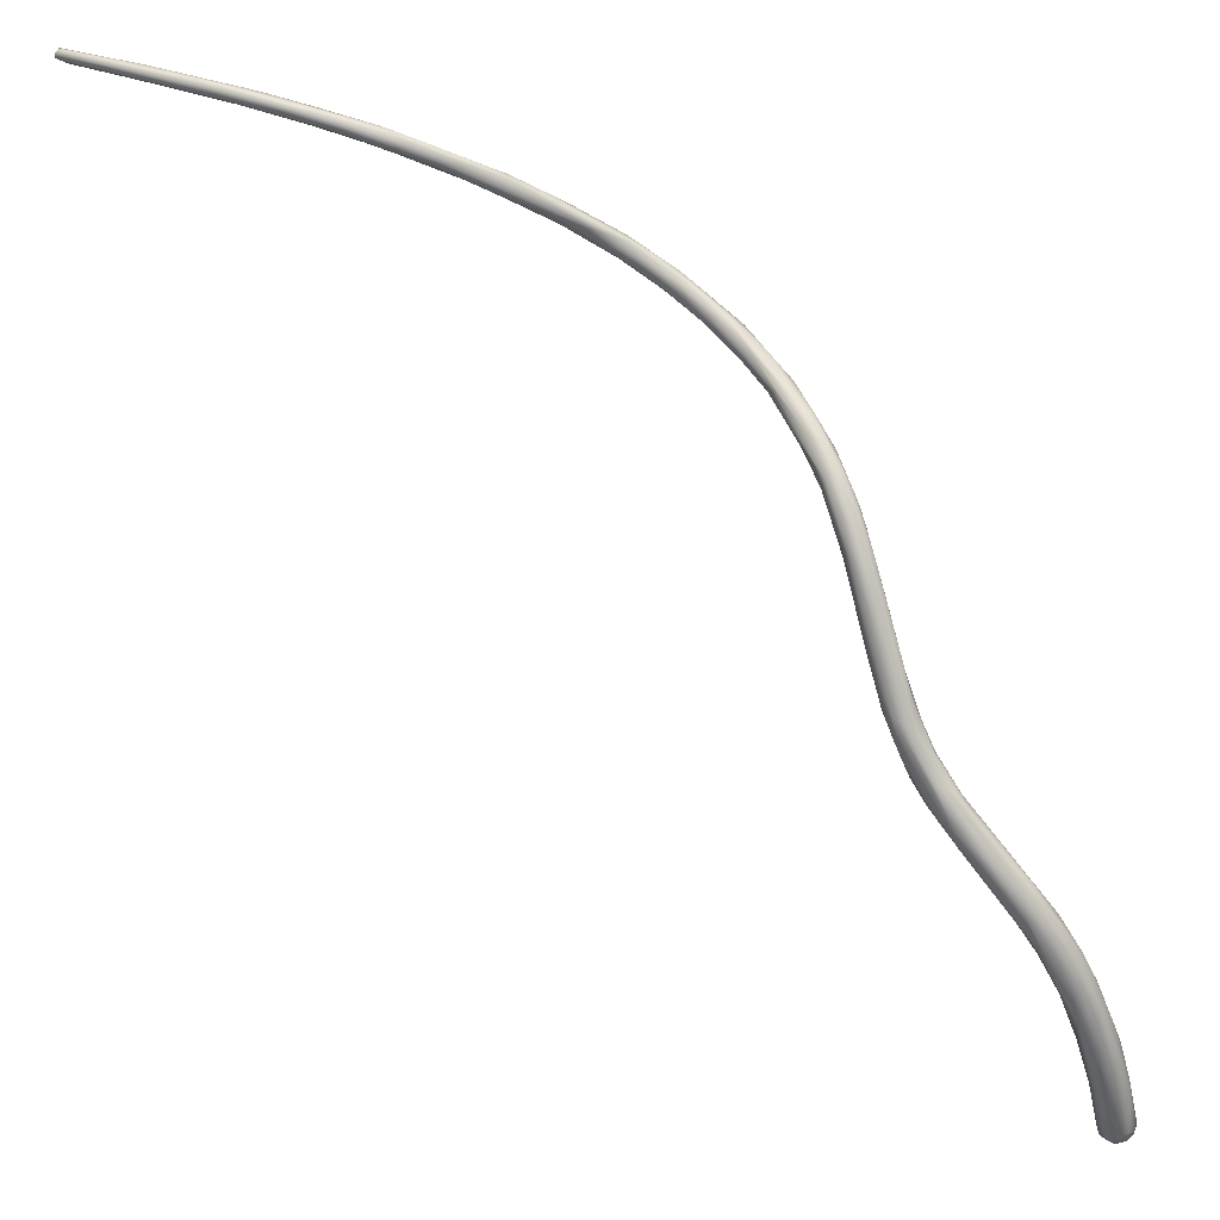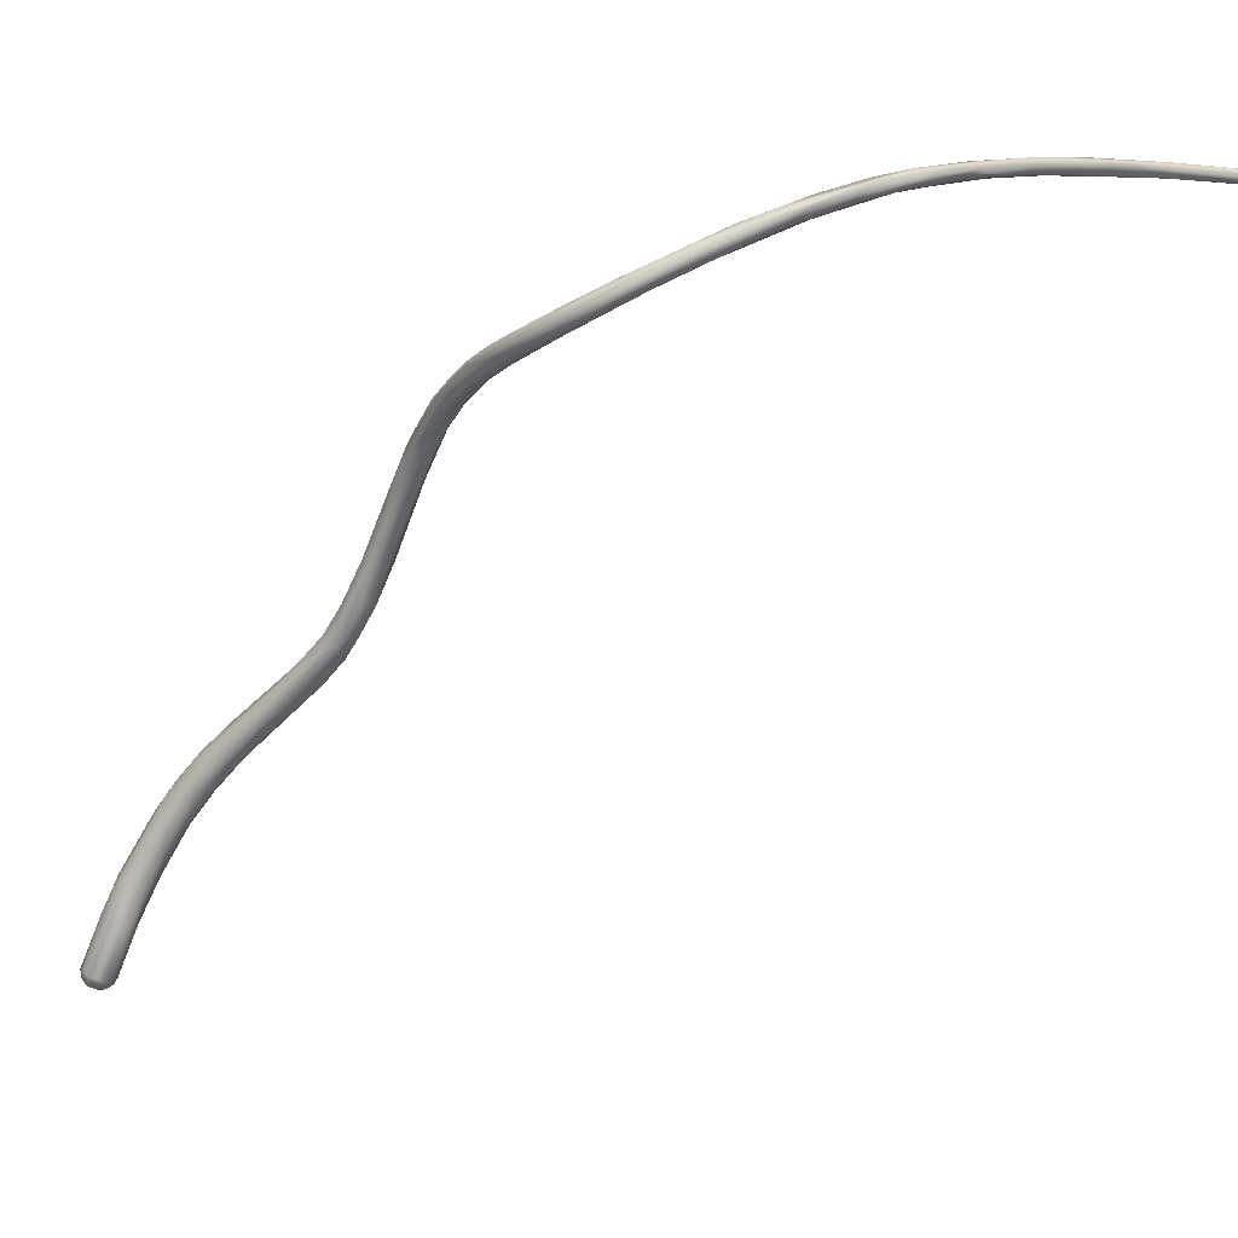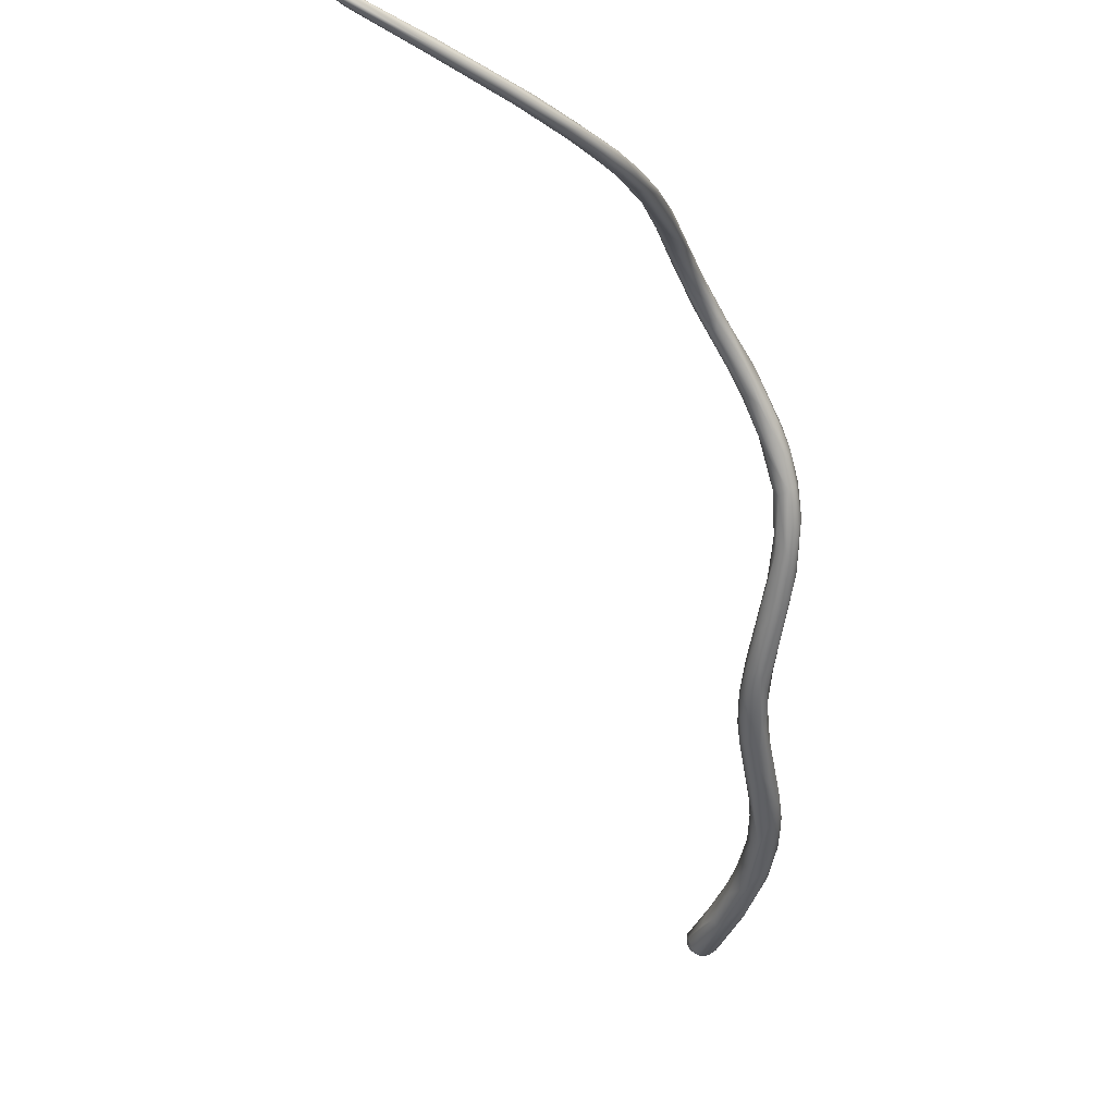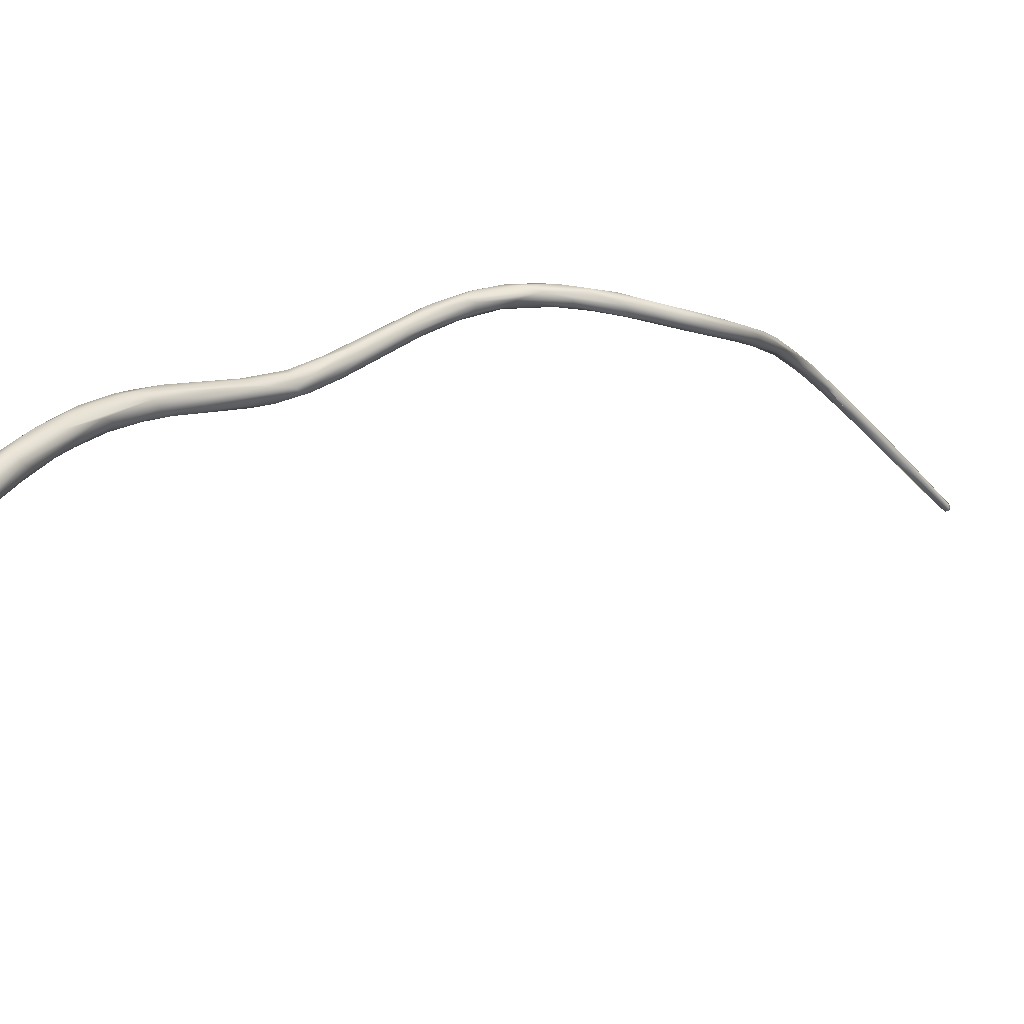
<metadata>
{"format":"obj","ext":"obj","renderer":"f3d","projection":"perspective","resolution":1024,"background":"white","views":[{"elev":-21.2,"azim":-169.8,"up":"+Z"},{"elev":57.6,"azim":21.7,"up":"+Z"},{"elev":-3.2,"azim":146.1,"up":"+Z"},{"elev":-52.5,"azim":-68.2,"up":"+Y"}]}
</metadata>
<code>
o FJ1667.obj_grp1.524
v -0.3335 -0.2842 7.381
v -0.3334 -0.286 7.381
v -0.3324 -0.2862 7.38
v -0.334 -0.2852 7.383
v -0.3333 -0.2787 7.385
v -0.3336 -0.2862 7.383
v -0.3327 -0.2875 7.383
v -0.3333 -0.2761 7.388
v -0.3322 -0.2703 7.394
v -0.3329 -0.2769 7.39
v -0.3325 -0.2827 7.38
v -0.3309 -0.2711 7.388
v -0.3319 -0.2847 7.379
v -0.3308 -0.2834 7.379
v -0.3307 -0.287 7.38
v -0.3301 -0.2854 7.379
v -0.3289 -0.2841 7.379
v -0.3318 -0.2874 7.381
v -0.3315 -0.2882 7.382
v -0.3293 -0.2876 7.381
v -0.3322 -0.271 7.39
v -0.3284 -0.2667 7.391
v -0.3326 -0.2868 7.385
v -0.331 -0.2882 7.383
v -0.331 -0.2875 7.385
v -0.3296 -0.2883 7.383
v -0.3295 -0.2873 7.385
v -0.3295 -0.2726 7.395
v -0.3312 -0.2718 7.395
v -0.3287 -0.2623 7.395
v -0.3295 -0.2612 7.397
v -0.331 -0.2648 7.396
v -0.3291 -0.2596 7.401
v -0.3284 -0.2638 7.401
v -0.3274 -0.258 7.405
v -0.3274 -0.2753 7.386
v -0.3273 -0.2843 7.381
v -0.3275 -0.2856 7.381
v -0.3285 -0.2868 7.38
v -0.3265 -0.2761 7.388
v -0.327 -0.2786 7.389
v -0.327 -0.2856 7.383
v -0.328 -0.2872 7.382
v -0.3267 -0.2801 7.386
v -0.3282 -0.2873 7.384
v -0.3282 -0.2789 7.39
v -0.3251 -0.2583 7.398
v -0.3256 -0.2633 7.395
v -0.3249 -0.268 7.394
v -0.3259 -0.2723 7.393
v -0.3267 -0.2568 7.399
v -0.3268 -0.2708 7.396
v -0.3228 -0.2515 7.404
v -0.3246 -0.2651 7.4
v -0.3253 -0.263 7.402
v -0.3268 -0.2551 7.406
v -0.3276 -0.2558 7.403
v -0.326 -0.2532 7.404
v -0.3244 -0.2576 7.407
v -0.3227 -0.2594 7.399
v -0.3229 -0.2618 7.401
v -0.3196 -0.2538 7.405
v -0.3225 -0.2489 7.407
v -0.3202 -0.2522 7.404
v -0.3245 -0.2503 7.408
v -0.3222 -0.2471 7.41
v -0.3216 -0.2563 7.408
v -0.3235 -0.2503 7.411
v -0.3202 -0.2497 7.414
v -0.3196 -0.2445 7.415
v -0.3134 -0.2418 7.422
v -0.3184 -0.2461 7.409
v -0.3158 -0.2482 7.41
v -0.3204 -0.2562 7.405
v -0.3168 -0.2506 7.41
v -0.3181 -0.2431 7.413
v -0.3178 -0.2498 7.414
v -0.3173 -0.2419 7.416
v -0.3101 -0.238 7.427
v -0.3125 -0.2413 7.415
v -0.3173 -0.2511 7.412
v -0.3131 -0.2394 7.417
v -0.314 -0.2475 7.415
v -0.3126 -0.2448 7.42
v -0.31 -0.2353 7.426
v -0.3069 -0.2323 7.428
v -0.3095 -0.2359 7.428
v -0.312 -0.2423 7.423
v -0.3081 -0.2367 7.421
v -0.3082 -0.2396 7.419
v -0.3054 -0.2318 7.428
v -0.3089 -0.2422 7.422
v -0.307 -0.2364 7.43
v -0.3045 -0.2379 7.425
v -0.3024 -0.2358 7.43
v -0.3055 -0.2304 7.433
v -0.303 -0.2341 7.434
v -0.3057 -0.2323 7.434
v -0.3044 -0.2341 7.426
v -0.3036 -0.2355 7.426
v -0.2994 -0.2248 7.438
v -0.3018 -0.2338 7.435
v -0.3025 -0.2266 7.436
v -0.303 -0.2312 7.438
v -0.3038 -0.2277 7.438
v -0.303 -0.2255 7.44
v -0.303 -0.2284 7.44
v -0.3 -0.2298 7.433
v -0.3011 -0.2334 7.43
v -0.2983 -0.2264 7.438
v -0.2991 -0.2308 7.435
v -0.3 -0.2323 7.435
v -0.2992 -0.2286 7.441
v -0.2979 -0.2159 7.45
v -0.3012 -0.223 7.447
v -0.2997 -0.2252 7.446
v -0.2986 -0.2127 7.457
v -0.2992 -0.2158 7.457
v -0.2985 -0.2179 7.456
v -0.2986 -0.2122 7.46
v -0.2976 -0.2268 7.44
v -0.2979 -0.2231 7.441
v -0.2977 -0.2272 7.442
v -0.2948 -0.2166 7.457
v -0.2957 -0.2169 7.458
v -0.2961 -0.2207 7.446
v -0.296 -0.216 7.451
v -0.2977 -0.2194 7.455
v -0.2982 -0.2135 7.455
v -0.2958 -0.2107 7.459
v -0.2943 -0.2104 7.461
v -0.2976 -0.2132 7.464
v -0.2956 -0.2083 7.465
v -0.2954 -0.2141 7.464
v -0.2965 -0.2091 7.469
v -0.2962 -0.2081 7.468
v -0.2972 -0.2113 7.467
v -0.2953 -0.2117 7.469
v -0.2932 -0.2076 7.478
v -0.2933 -0.2122 7.461
v -0.293 -0.2124 7.464
v -0.2933 -0.2122 7.468
v -0.2937 -0.2065 7.47
v -0.2938 -0.2079 7.466
v -0.2914 -0.2061 7.472
v -0.2906 -0.2078 7.471
v -0.2918 -0.21 7.476
v -0.2904 -0.2092 7.472
v -0.2911 -0.2102 7.474
v -0.2943 -0.2068 7.474
v -0.2929 -0.2057 7.473
v -0.2915 -0.2054 7.48
v -0.2906 -0.2049 7.479
v -0.2909 -0.2086 7.482
v -0.2866 -0.2087 7.482
v -0.2875 -0.2072 7.479
v -0.2892 -0.2049 7.479
v -0.2899 -0.2059 7.484
v -0.2875 -0.2046 7.486
v -0.2838 -0.205 7.488
v -0.287 -0.2091 7.487
v -0.2854 -0.209 7.486
v -0.2866 -0.2065 7.49
v -0.2866 -0.2076 7.49
v -0.2819 -0.2062 7.49
v -0.2797 -0.2089 7.496
v -0.2825 -0.2081 7.489
v -0.2833 -0.2054 7.495
v -0.2803 -0.2046 7.495
v -0.2815 -0.2087 7.496
v -0.2783 -0.2076 7.495
v -0.2784 -0.2051 7.495
v -0.2812 -0.2076 7.498
v -0.2788 -0.2061 7.501
v -0.276 -0.2043 7.503
v -0.2777 -0.2043 7.499
v -0.2764 -0.206 7.497
v -0.2735 -0.2039 7.502
v -0.2775 -0.2085 7.5
v -0.2765 -0.2074 7.503
v -0.2745 -0.2081 7.501
v -0.2739 -0.2049 7.5
v -0.272 -0.2058 7.502
v -0.2712 -0.2044 7.503
v -0.2722 -0.2029 7.505
v -0.2739 -0.2076 7.504
v -0.2719 -0.2074 7.504
v -0.2727 -0.2053 7.507
v -0.2688 -0.2019 7.51
v -0.2695 -0.206 7.505
v -0.2689 -0.2016 7.507
v -0.2693 -0.2025 7.506
v -0.2671 -0.2024 7.506
v -0.2661 -0.203 7.507
v -0.2691 -0.2013 7.508
v -0.2633 -0.1975 7.512
v -0.2721 -0.2065 7.507
v -0.2693 -0.2059 7.508
v -0.2687 -0.2044 7.51
v -0.267 -0.2051 7.508
v -0.2689 -0.2035 7.51
v -0.2634 -0.1978 7.51
v -0.262 -0.1987 7.51
v -0.2585 -0.1984 7.512
v -0.2632 -0.2001 7.513
v -0.2645 -0.2028 7.511
v -0.2629 -0.2021 7.511
v -0.2596 -0.1942 7.513
v -0.2599 -0.1956 7.511
v -0.2592 -0.198 7.511
v -0.2586 -0.1983 7.514
v -0.2609 -0.1965 7.514
v -0.259 -0.1978 7.514
v -0.2558 -0.1912 7.513
v -0.2551 -0.1929 7.512
v -0.2572 -0.1944 7.516
v -0.2497 -0.1852 7.517
v -0.2522 -0.1891 7.517
v -0.2448 -0.1803 7.517
v -0.2535 -0.1921 7.517
v -0.2525 -0.1925 7.516
v -0.2411 -0.1818 7.518
v -0.2482 -0.1867 7.514
v -0.2509 -0.1907 7.514
v -0.2391 -0.1794 7.517
v -0.2442 -0.1809 7.519
v -0.239 -0.1787 7.519
v -0.2392 -0.1755 7.518
v -0.24 -0.1762 7.519
v -0.2322 -0.1708 7.52
v -0.233 -0.1745 7.52
v -0.2355 -0.1734 7.517
v -0.231 -0.1698 7.519
v -0.2329 -0.1729 7.517
v -0.226 -0.168 7.522
v -0.2334 -0.1754 7.519
v -0.2284 -0.171 7.518
v -0.2288 -0.1721 7.521
v -0.2314 -0.1721 7.521
v -0.2275 -0.1681 7.521
v -0.2248 -0.1668 7.521
v -0.2282 -0.1693 7.519
v -0.2223 -0.166 7.521
v -0.226 -0.1709 7.52
v -0.2234 -0.1691 7.52
v -0.2223 -0.1679 7.523
v -0.2224 -0.1688 7.523
v -0.2195 -0.1681 7.522
v -0.2181 -0.1675 7.523
v -0.22 -0.1663 7.521
v -0.2183 -0.1646 7.523
v -0.2162 -0.1653 7.525
v -0.2137 -0.1637 7.523
v -0.2148 -0.1669 7.524
v -0.2155 -0.1663 7.522
v -0.2148 -0.1669 7.524
v -0.2071 -0.1633 7.528
v -0.2161 -0.1665 7.525
v -0.2134 -0.1635 7.525
v -0.2067 -0.1652 7.526
v -0.215 -0.1668 7.524
v -0.2083 -0.165 7.527
v -0.2101 -0.1637 7.524
v -0.2037 -0.1641 7.526
v -0.2077 -0.1627 7.526
v -0.2078 -0.1656 7.526
v -0.1952 -0.164 7.532
v -0.198 -0.1648 7.53
v -0.2012 -0.1623 7.528
v -0.199 -0.1629 7.528
v -0.2014 -0.1622 7.529
v -0.1981 -0.1648 7.529
v -0.1887 -0.1644 7.532
v -0.1887 -0.1644 7.532
v -0.1883 -0.1634 7.535
v -0.189 -0.1625 7.532
v -0.1736 -0.1639 7.539
v -0.1881 -0.1651 7.534
v -0.1885 -0.165 7.532
v -0.1885 -0.165 7.532
v -0.1724 -0.1661 7.539
v -0.174 -0.1656 7.538
v -0.1723 -0.1648 7.538
v -0.1741 -0.1655 7.54
v -0.1727 -0.1648 7.54
v -0.1723 -0.1642 7.539
v -0.1728 -0.1662 7.54
v -0.172 -0.1653 7.539
v -0.172 -0.1648 7.539
v -0.172 -0.1648 7.539
v -0.1722 -0.1657 7.54
v -0.1717 -0.1652 7.539
f 1 4 5
f 1 2 4
f 4 2 6
f 2 7 6
f 5 4 8
f 4 6 10
f 4 10 8
f 8 10 9
f 1 13 2
f 11 13 1
f 3 2 13
f 11 14 13
f 15 3 13
f 14 16 13
f 13 16 15
f 17 16 14
f 3 18 2
f 18 3 15
f 18 15 19
f 19 15 20
f 5 11 1
f 11 5 21
f 12 11 21
f 14 11 12
f 22 14 12
f 6 7 23
f 2 18 19
f 7 2 19
f 23 7 25
f 24 7 19
f 25 7 24
f 24 19 26
f 20 26 19
f 25 26 27
f 26 25 24
f 10 6 23
f 23 28 29
f 25 28 23
f 12 21 31
f 30 12 31
f 22 12 30
f 21 5 8
f 10 23 29
f 21 32 31
f 21 8 32
f 8 9 32
f 9 10 29
f 32 9 33
f 29 34 35
f 29 35 9
f 35 33 9
f 14 22 17
f 17 22 36
f 17 39 16
f 36 37 17
f 38 39 17
f 38 17 37
f 39 20 15
f 39 15 16
f 37 36 40
f 41 45 42
f 39 38 43
f 43 38 42
f 40 42 37
f 38 37 42
f 42 40 44
f 26 45 27
f 43 20 39
f 26 20 43
f 43 45 26
f 43 42 45
f 42 44 41
f 45 41 46
f 45 46 27
f 22 47 36
f 47 48 36
f 48 49 36
f 44 50 41
f 25 27 28
f 27 46 28
f 22 30 51
f 22 51 47
f 46 52 28
f 52 41 50
f 52 46 41
f 31 51 30
f 47 51 53
f 57 32 33
f 57 31 32
f 54 55 52
f 29 28 34
f 56 57 33
f 56 33 35
f 58 31 57
f 51 31 58
f 55 59 28
f 55 28 52
f 59 34 28
f 36 49 40
f 49 50 40
f 40 50 44
f 53 72 47
f 72 48 47
f 49 48 60
f 49 60 61
f 60 62 61
f 52 50 54
f 54 50 49
f 61 54 49
f 51 63 53
f 72 64 48
f 48 64 60
f 58 57 65
f 57 56 65
f 51 58 63
f 67 59 55
f 67 55 54
f 54 61 67
f 65 68 66
f 65 56 68
f 58 66 63
f 65 66 58
f 68 56 35
f 68 35 69
f 69 35 34
f 69 34 59
f 66 68 70
f 71 68 69
f 62 60 64
f 53 63 72
f 62 64 73
f 74 62 75
f 74 67 61
f 61 62 74
f 76 63 66
f 63 76 72
f 67 77 59
f 66 78 76
f 70 78 66
f 71 79 68
f 77 69 59
f 64 72 80
f 75 81 74
f 74 81 67
f 73 75 62
f 76 82 72
f 81 77 67
f 75 83 81
f 81 84 77
f 78 70 85
f 76 78 86
f 76 86 82
f 68 79 87
f 87 70 68
f 88 69 77
f 84 88 77
f 87 85 70
f 90 64 80
f 64 90 73
f 75 73 83
f 82 89 80
f 82 80 72
f 80 89 90
f 81 83 84
f 91 82 86
f 78 85 86
f 69 88 71
f 83 92 84
f 79 71 93
f 71 88 93
f 73 90 94
f 94 83 73
f 94 95 83
f 95 92 83
f 87 96 85
f 96 86 85
f 84 97 88
f 96 87 98
f 79 98 87
f 93 98 79
f 89 82 91
f 90 89 99
f 90 99 100
f 94 90 100
f 101 99 89
f 89 91 101
f 95 102 92
f 92 102 84
f 101 91 103
f 103 91 86
f 97 93 88
f 97 104 93
f 98 93 104
f 84 102 97
f 106 96 105
f 86 96 103
f 96 106 103
f 98 105 96
f 105 98 107
f 104 107 98
f 108 100 99
f 100 108 109
f 109 94 100
f 95 94 109
f 108 101 110
f 101 108 99
f 109 111 95
f 95 112 102
f 112 95 111
f 112 113 102
f 105 107 115
f 102 116 97
f 113 116 102
f 105 115 106
f 107 104 115
f 104 97 116
f 115 104 116
f 103 106 117
f 115 119 118
f 115 116 119
f 115 118 106
f 106 120 117
f 108 110 121
f 111 109 108
f 108 121 111
f 101 122 110
f 112 123 113
f 111 121 123
f 112 111 123
f 103 114 101
f 124 125 123
f 123 125 113
f 110 126 121
f 101 127 122
f 101 114 127
f 122 127 126
f 122 126 110
f 123 121 140
f 140 121 126
f 113 128 116
f 114 103 129
f 117 129 103
f 128 119 116
f 125 128 113
f 130 114 129
f 114 131 127
f 130 131 114
f 132 118 119
f 106 118 120
f 130 129 133
f 134 119 128
f 125 134 128
f 133 129 117
f 120 136 117
f 137 135 120
f 120 135 136
f 117 136 133
f 118 137 120
f 132 137 118
f 119 138 132
f 119 134 138
f 123 140 124
f 127 131 140
f 127 140 126
f 124 141 125
f 141 124 140
f 142 125 141
f 144 130 133
f 130 144 131
f 144 133 143
f 145 131 144
f 143 145 144
f 140 131 146
f 142 134 125
f 143 133 136
f 145 143 151
f 132 138 137
f 131 145 146
f 134 142 138
f 142 147 138
f 148 149 142
f 141 148 142
f 143 136 151
f 151 136 150
f 135 137 139
f 136 135 150
f 139 150 135
f 149 147 142
f 152 150 139
f 152 151 150
f 153 151 152
f 137 138 154
f 154 138 147
f 137 154 139
f 140 146 141
f 148 141 146
f 149 155 147
f 148 155 149
f 145 151 157
f 157 151 153
f 146 145 156
f 156 148 146
f 155 148 156
f 152 139 158
f 157 153 159
f 159 153 152
f 160 145 157
f 162 147 155
f 147 162 161
f 158 139 163
f 163 139 164
f 152 158 159
f 139 154 164
f 161 154 147
f 156 145 165
f 162 166 161
f 155 156 167
f 168 159 158
f 157 159 169
f 164 154 170
f 170 154 161
f 168 158 163
f 145 160 165
f 167 156 165
f 157 169 160
f 155 167 162
f 171 167 165
f 160 169 172
f 172 165 160
f 161 166 170
f 163 164 173
f 168 163 174
f 174 163 173
f 168 175 159
f 164 170 173
f 175 176 159
f 169 159 176
f 172 177 165
f 165 177 171
f 171 162 167
f 169 176 178
f 172 169 178
f 173 170 179
f 166 179 170
f 173 179 180
f 181 162 171
f 166 162 181
f 174 173 180
f 172 182 177
f 183 171 177
f 182 172 178
f 177 182 183
f 182 184 183
f 166 181 179
f 174 175 168
f 185 178 176
f 185 176 175
f 179 186 180
f 181 186 179
f 181 187 186
f 180 188 174
f 186 188 180
f 175 174 189
f 190 171 183
f 178 185 191
f 178 192 184
f 192 178 191
f 178 184 182
f 171 190 181
f 190 187 181
f 184 193 183
f 194 190 183
f 189 185 175
f 191 185 195
f 185 189 195
f 196 195 189
f 188 189 174
f 186 197 188
f 186 198 197
f 198 186 187
f 197 199 188
f 199 197 198
f 187 190 200
f 187 200 198
f 201 189 188
f 194 183 193
f 191 202 203
f 192 193 184
f 193 192 191
f 193 191 203
f 204 190 194
f 200 190 204
f 196 202 195
f 189 201 205
f 201 199 205
f 191 195 202
f 199 198 206
f 199 206 205
f 188 199 201
f 200 206 198
f 200 207 206
f 203 194 193
f 208 202 196
f 209 203 202
f 203 210 194
f 204 194 210
f 200 204 207
f 196 189 212
f 205 212 189
f 208 214 209
f 209 202 208
f 215 203 209
f 204 211 207
f 207 211 206
f 212 205 216
f 213 216 205
f 205 206 213
f 206 211 213
f 210 203 215
f 196 212 217
f 218 217 212
f 214 215 209
f 219 214 208
f 196 219 208
f 213 220 216
f 221 213 211
f 216 218 212
f 221 220 213
f 204 222 221
f 204 221 211
f 223 224 215
f 222 204 224
f 224 204 210
f 215 224 210
f 196 217 219
f 218 216 220
f 232 223 214
f 215 214 223
f 225 224 223
f 224 225 222
f 226 217 218
f 218 220 227
f 221 227 220
f 214 228 232
f 214 219 228
f 219 217 229
f 226 229 217
f 222 227 221
f 239 226 218
f 227 239 218
f 229 228 219
f 229 226 230
f 222 231 227
f 232 228 233
f 233 228 229
f 232 234 223
f 235 230 226
f 236 222 225
f 223 234 225
f 222 236 231
f 235 226 239
f 233 229 230
f 237 225 234
f 237 236 225
f 238 231 236
f 231 239 227
f 240 241 233
f 242 233 243
f 243 233 241
f 232 233 242
f 232 242 234
f 242 237 234
f 237 244 236
f 236 244 238
f 240 230 235
f 233 230 240
f 246 235 239
f 239 238 246
f 246 238 247
f 239 231 238
f 244 247 238
f 244 237 245
f 248 244 245
f 248 249 244
f 249 247 244
f 243 250 242
f 242 250 237
f 240 251 241
f 241 251 243
f 251 240 235
f 252 235 246
f 251 235 252
f 253 250 243
f 253 243 251
f 254 249 248
f 250 245 237
f 255 248 245
f 250 255 245
f 248 255 256
f 251 252 257
f 252 246 258
f 258 247 249
f 258 246 247
f 253 251 259
f 253 263 250
f 256 255 260
f 258 249 261
f 249 254 260
f 261 262 258
f 264 255 250
f 259 251 257
f 265 263 253
f 261 266 262
f 260 266 249
f 264 260 255
f 265 253 259
f 262 257 252
f 262 252 258
f 264 250 263
f 271 265 259
f 271 259 257
f 267 257 262
f 268 262 266
f 263 265 269
f 269 265 271
f 269 270 263
f 263 270 264
f 272 268 266
f 267 262 268
f 260 272 266
f 260 264 273
f 270 274 264
f 274 273 264
f 273 272 260
f 275 257 267
f 276 269 271
f 270 269 276
f 275 271 257
f 276 271 277
f 272 278 268
f 277 271 275
f 278 267 268
f 279 272 273
f 280 278 272
f 279 273 281
f 281 278 280
f 282 281 273
f 270 276 283
f 270 283 274
f 275 267 284
f 284 285 275
f 275 285 277
f 283 276 286
f 276 277 286
f 287 267 278
f 283 282 274
f 283 288 282
f 282 288 281
f 283 286 289
f 288 283 290
f 267 287 284
f 287 285 284
f 286 277 285
f 291 285 287
f 286 292 289
f 288 289 292
f 288 292 281
f 281 292 291
f 286 285 292
f 292 285 291
f 287 278 281
f 281 291 287

</code>
